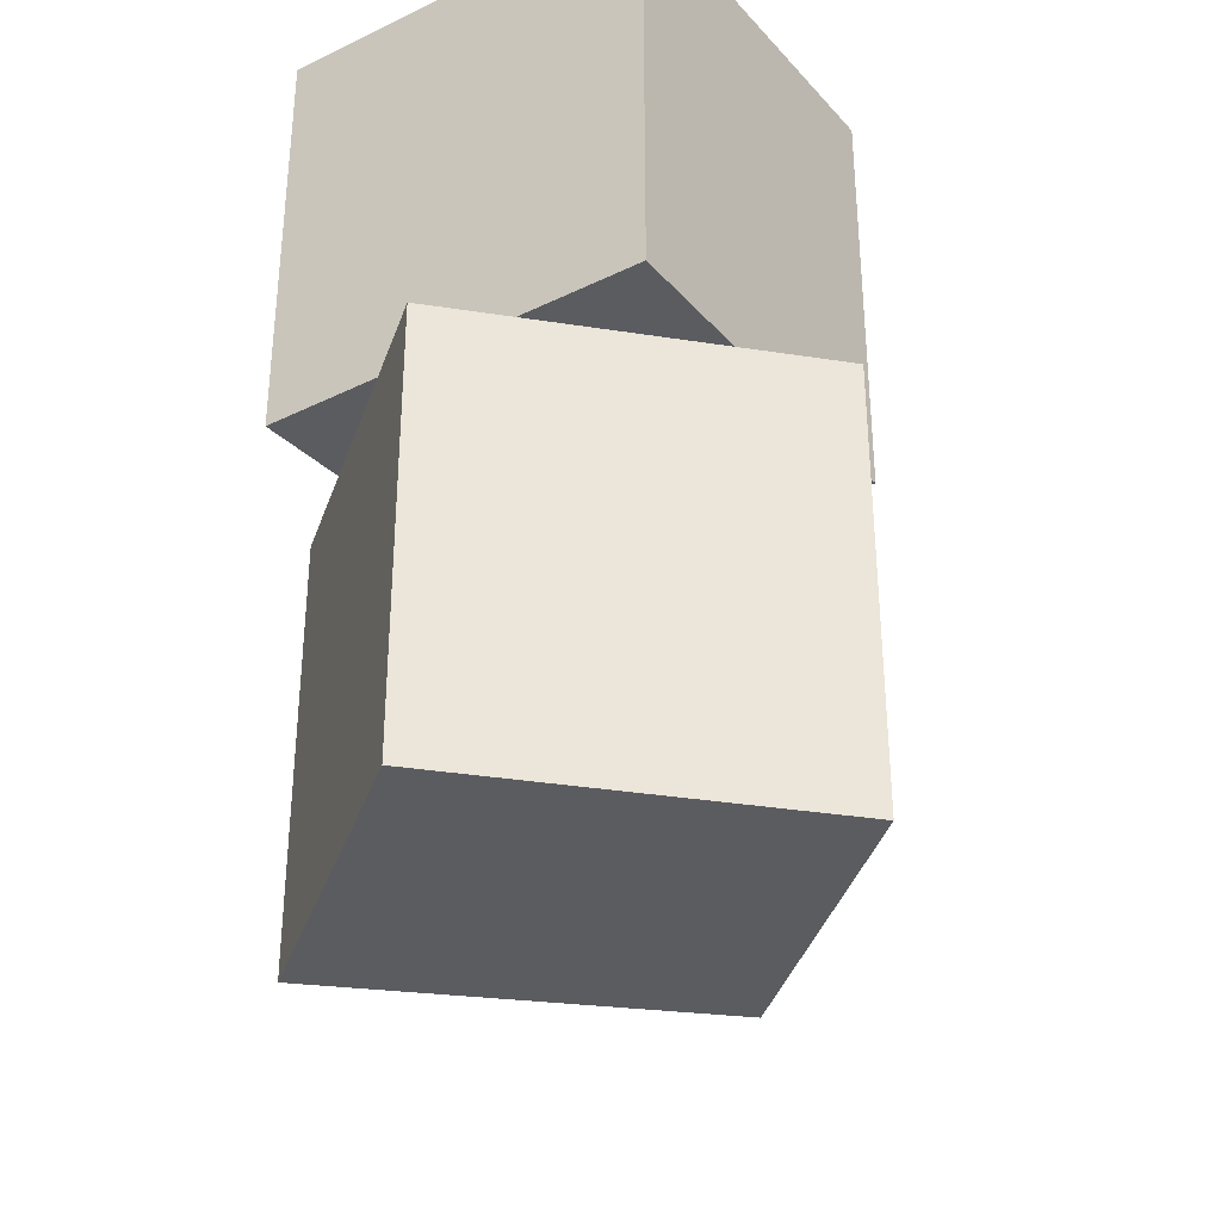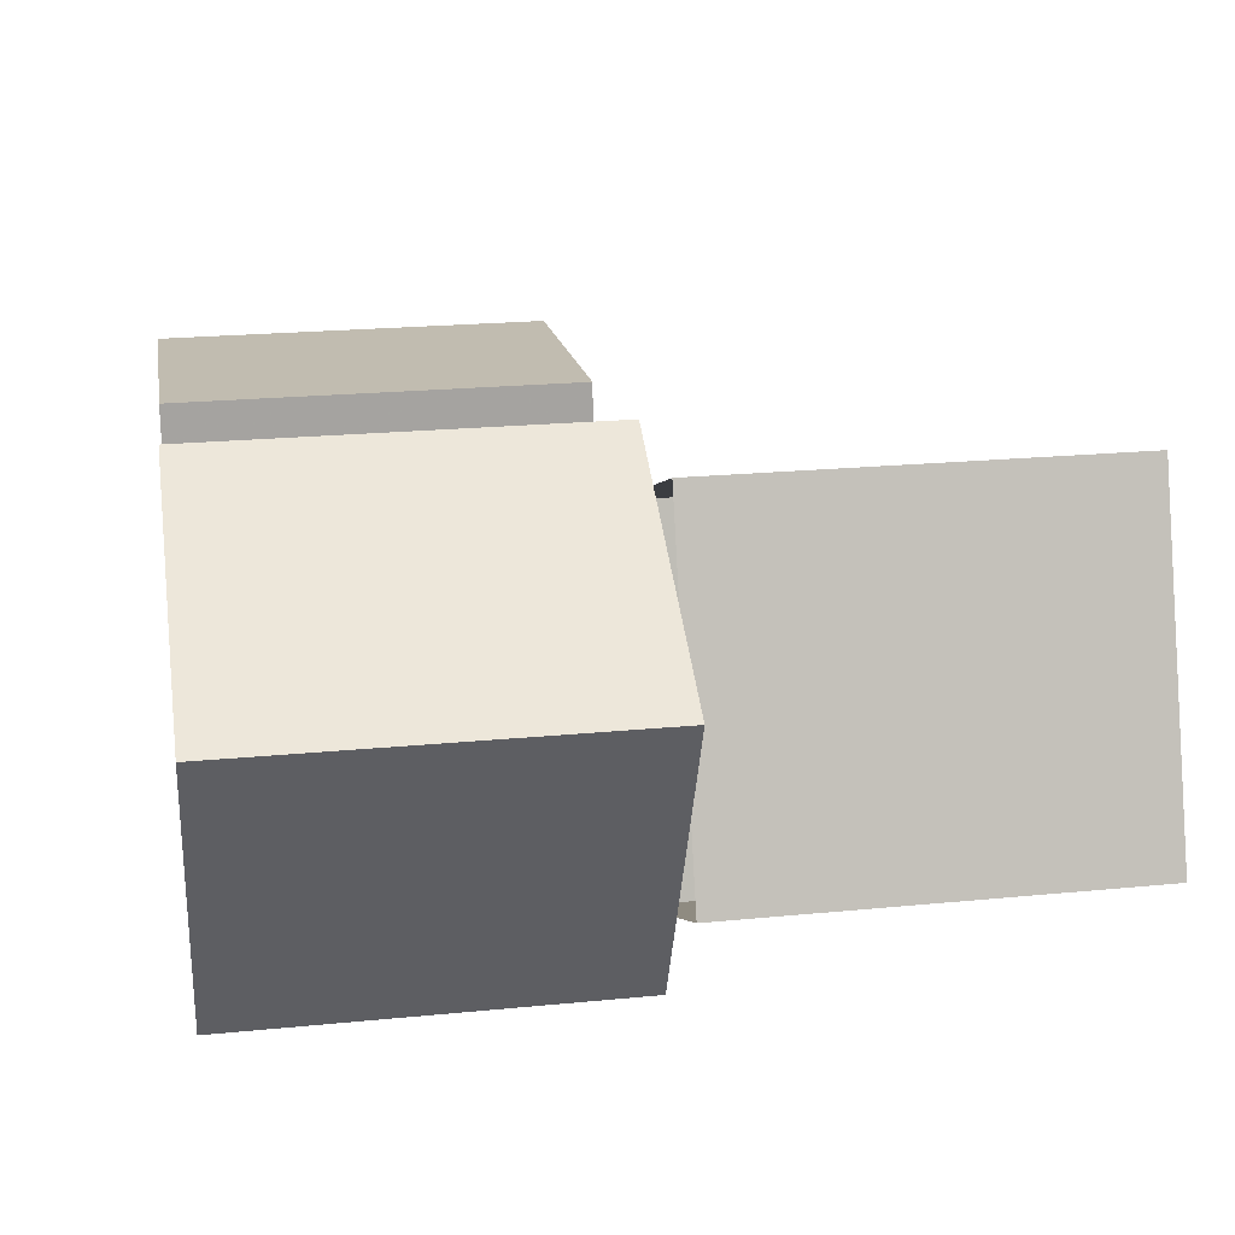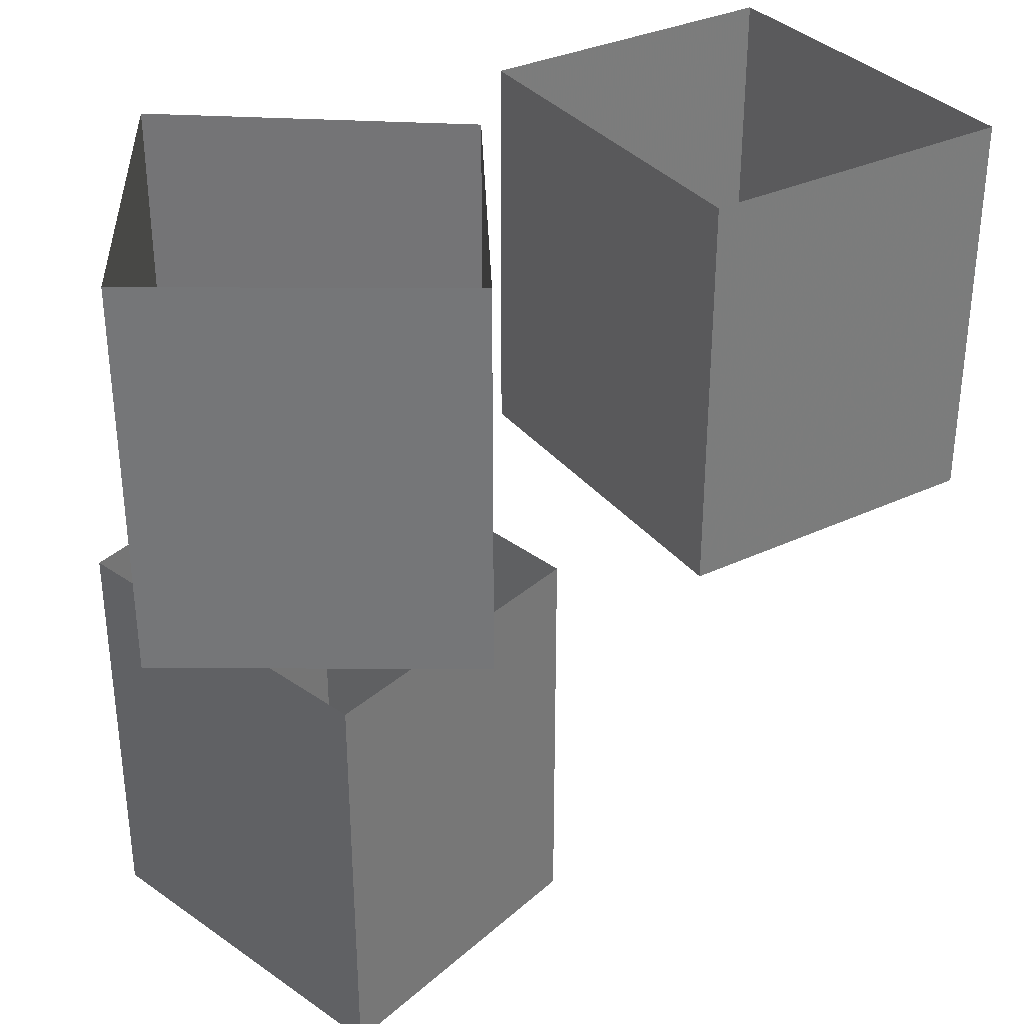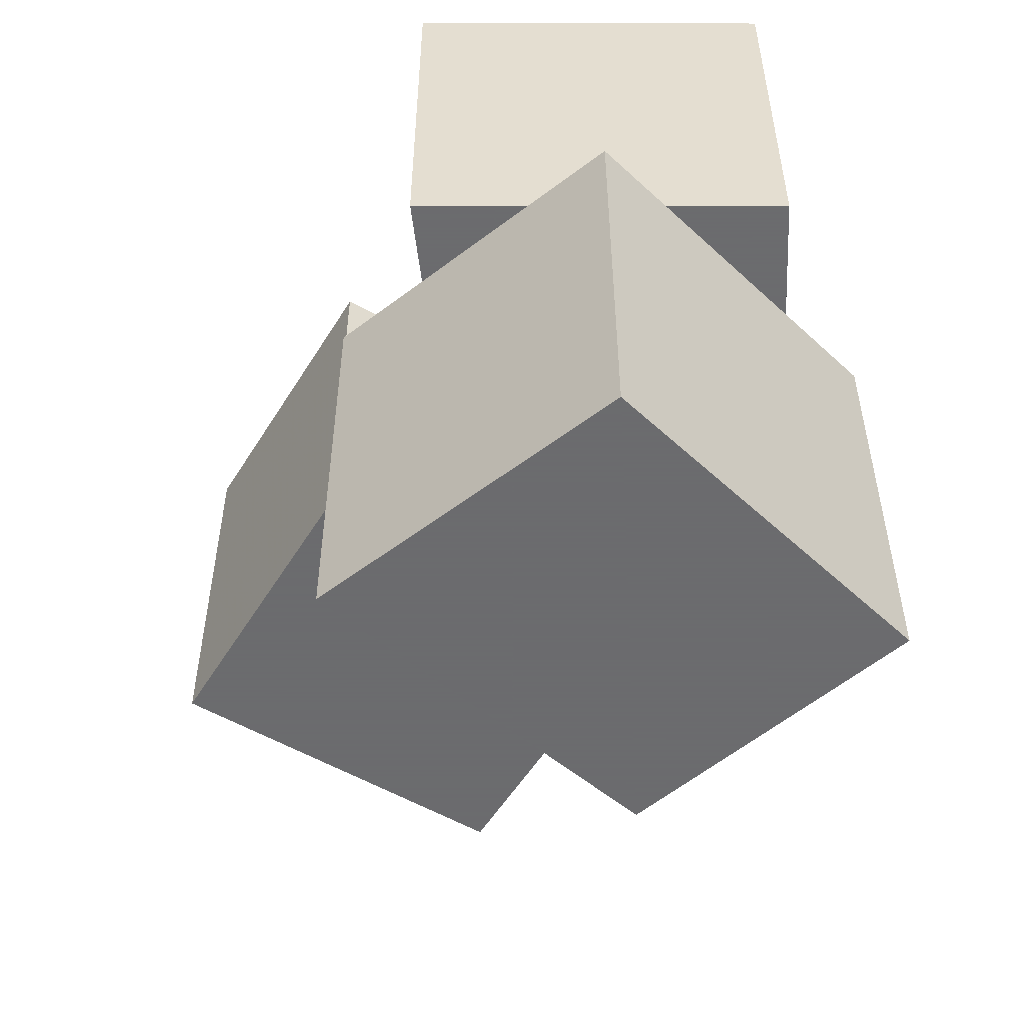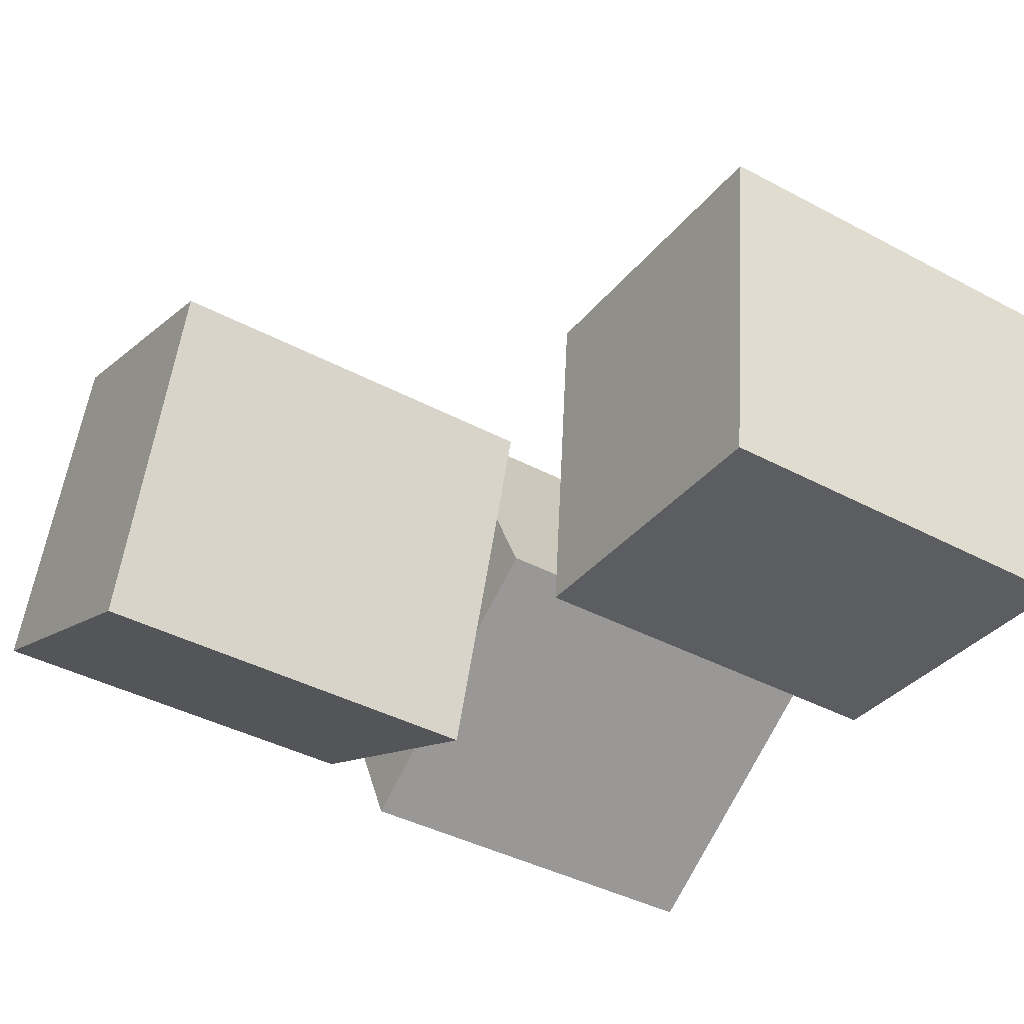
<metadata>
{"format":"obj","ext":"obj","renderer":"f3d","projection":"perspective","resolution":1024,"background":"white","views":[{"elev":-35.3,"azim":-82.1,"up":"+Y"},{"elev":22.3,"azim":-99.6,"up":"+Z"},{"elev":33.2,"azim":-27.1,"up":"+Y"},{"elev":-53.5,"azim":-115.1,"up":"+Y"},{"elev":-41.5,"azim":57.3,"up":"+Z"}]}
</metadata>
<code>
v -0.09375 -1.18 0.5078
v -0.1016 -1.164 0.4922
v -0.1016 -1.172 0.4766
v -0.05469 -1.156 0.5
v -0.07812 -1.258 0.5547
v -0.09375 -1.242 0.5625
v -0.125 -1.156 0.5312
v -0.1875 -1.164 0.4453
v -0.125 -1.18 0.4219
v -0.07031 -1.164 0.3984
v -0.05469 -1.047 0.4922
v -0.05469 -1.164 0.5391
v -0.05469 -1.242 0.5391
v -0.03906 -1.203 0.5703
v -0.05469 -1.219 0.5938
v -0.08594 -1.203 0.5859
v -0.09375 -1.164 0.5625
v -0.125 -1.047 0.5234
v -0.1719 -1.039 0.4766
v -0.2188 -1.133 0.3594
v -0.1641 -1.148 0.3359
v -0.1094 -1.133 0.3125
v -0.09375 -1.07 0.3359
v -0.0625 -1.039 0.4297
v -0.05469 -0.9609 0.4766
v -0.07812 -0.9766 0.4844
v -0.09375 -1.023 0.5078
v -0.07812 -1.133 0.5547
v -0.0625 -1.062 0.5859
v -0.03125 -1.078 0.5859
v -0.02344 -1.102 0.6172
v -0.08594 -1.203 0.5234
v -0.1016 -1.188 0.4922
v -0.07812 -1.227 0.5391
v -0.09375 -1.203 0.5
v -0.08594 -1.227 0.5156
v -0.2031 -1.094 0.25
v -0.2109 -1.078 0.2422
v -0.2109 -1.094 0.2344
v -0.2188 -1.078 0.2109
v -0.2188 -1.055 0.2266
v -0.2188 -1.016 0.2109
v -0.2344 -1.016 0.1953
v -0.2188 -0.9688 0.2031
v -0.1953 -1.094 0.2266
v -0.1953 -1.078 0.2344
v -0.2031 -1.055 0.2266
v -0.2109 -1.078 0.2109
v -0.2188 -1.016 0.1875
v -0.2109 -1.016 0.2109
v -0.2109 -1.07 0.3906
v -0.1172 -1.023 0.4531
v -0.1484 -1.055 0.3672
v -0.2109 -0.9609 0.3438
v -0.2188 -0.9609 0.3125
v -0.2422 -1.039 0.2969
v -0.2422 -1.133 0.2969
v -0.1875 -1.148 0.2734
v -0.1328 -1.133 0.25
v -0.1328 -1.039 0.25
v -0.125 -0.9609 0.3125
v -0.1484 -0.9766 0.3203
v -0.07031 -0.9609 0.4453
v -0.0625 -0.8984 0.4531
v -0.05469 -0.8984 0.4688
v -0.07031 -0.8984 0.4766
v -0.07812 -0.8984 0.4609
v -0.08594 -0.9766 0.4531
v -0.1172 -0.9766 0.5
v -0.1406 -0.9609 0.5078
v -0.07812 -1.078 0.6016
v -0.0625 -1.102 0.6328
v -0.03906 -1.102 0.6328
v -0.1328 -0.8984 0.5
v -0.1484 -0.8984 0.5078
v -0.1562 -0.9609 0.4844
v -0.1328 -0.9766 0.4766
v -0.1328 -0.8984 0.4844
v -0.1328 -0.8828 0.4766
v -0.1172 -0.8828 0.5
v -0.1484 -0.8828 0.5156
v -0.1484 -0.8984 0.4922
v -0.1641 -0.8828 0.4844
v -0.1875 -0.9766 0.3359
v -0.2109 -0.8984 0.3359
v -0.2188 -0.8984 0.3203
v -0.2031 -0.9766 0.3047
v -0.1875 -1.023 0.2734
v -0.1328 -0.9609 0.2812
v -0.1328 -0.8984 0.2891
v -0.125 -0.8984 0.3047
v -0.1406 -0.8984 0.3047
v -0.1484 -0.8984 0.2969
v -0.1562 -0.9766 0.2891
v -0.1953 -0.8984 0.3281
v -0.2188 -0.8828 0.3516
v -0.2266 -0.8828 0.3203
v -0.2031 -0.8984 0.3203
v -0.2031 -0.8828 0.3047
v -0.1875 -0.8828 0.3359
v -0.08594 -0.8828 0.4531
v -0.0625 -0.8828 0.4453
v -0.04688 -0.8828 0.4688
v -0.07812 -0.8828 0.4844
v -0.1562 -0.8828 0.2891
v -0.125 -0.8828 0.2812
v -0.1172 -0.8828 0.3047
v -0.1484 -0.8828 0.3203
v -0.03906 -1.188 0.5547
v -0.03125 -1.156 0.5781
v -0.03125 -1.195 0.5781
v -0.08594 -1.195 0.6016
v -0.08594 -1.156 0.6016
v -0.09375 -1.188 0.5781
v 0.2578 -1.18 0.4922
v 0.2734 -1.164 0.4922
v 0.2891 -1.172 0.4922
v 0.2578 -1.156 0.5312
v 0.2109 -1.258 0.5
v 0.2109 -1.242 0.4766
v 0.2422 -1.156 0.4531
v 0.3438 -1.164 0.4219
v 0.3516 -1.18 0.4766
v 0.3594 -1.164 0.5391
v 0.2656 -1.047 0.5312
v 0.2188 -1.164 0.5234
v 0.2188 -1.242 0.5234
v 0.1875 -1.203 0.5312
v 0.1641 -1.219 0.5078
v 0.1797 -1.203 0.4844
v 0.2109 -1.164 0.4766
v 0.25 -1.047 0.4531
v 0.3125 -1.039 0.4219
v 0.4375 -1.133 0.4062
v 0.4453 -1.148 0.4688
v 0.4531 -1.133 0.5312
v 0.4219 -1.07 0.5312
v 0.3281 -1.039 0.5469
v 0.2812 -0.9609 0.5391
v 0.2812 -0.9766 0.5156
v 0.2578 -1.023 0.4922
v 0.2109 -1.133 0.5
v 0.1719 -1.062 0.5078
v 0.1719 -1.078 0.5312
v 0.1406 -1.102 0.5391
v 0.2422 -1.203 0.5
v 0.2734 -1.188 0.4922
v 0.2266 -1.227 0.5
v 0.2656 -1.203 0.4922
v 0.25 -1.227 0.4922
v 0.5391 -1.094 0.4531
v 0.5469 -1.078 0.4453
v 0.5547 -1.094 0.4453
v 0.5781 -1.078 0.4375
v 0.5625 -1.055 0.4453
v 0.5781 -1.016 0.4375
v 0.6016 -1.016 0.4375
v 0.5859 -0.9688 0.4453
v 0.5547 -1.094 0.4609
v 0.5469 -1.078 0.4609
v 0.5625 -1.055 0.4609
v 0.5781 -1.078 0.4531
v 0.6016 -1.016 0.4531
v 0.5781 -1.016 0.4531
v 0.4062 -1.07 0.4062
v 0.3203 -1.023 0.4844
v 0.4141 -1.055 0.4688
v 0.4453 -0.9609 0.4219
v 0.4766 -0.9609 0.4141
v 0.5 -1.039 0.3984
v 0.5 -1.133 0.3984
v 0.5078 -1.148 0.4609
v 0.5156 -1.133 0.5156
v 0.5156 -1.039 0.5156
v 0.4609 -0.9609 0.5156
v 0.4531 -0.9766 0.4922
v 0.3125 -0.9609 0.5312
v 0.3047 -0.8984 0.5312
v 0.2891 -0.8984 0.5391
v 0.2891 -0.8984 0.5234
v 0.3047 -0.8984 0.5156
v 0.3125 -0.9766 0.5078
v 0.2734 -0.9766 0.4688
v 0.2656 -0.9609 0.4453
v 0.1641 -1.078 0.4844
v 0.1328 -1.102 0.4922
v 0.125 -1.102 0.5156
v 0.2812 -0.8984 0.4609
v 0.2734 -0.8984 0.4453
v 0.2969 -0.9609 0.4375
v 0.3047 -0.9766 0.4609
v 0.2969 -0.8984 0.4609
v 0.3047 -0.8828 0.4609
v 0.2734 -0.8828 0.4688
v 0.2656 -0.8828 0.4375
v 0.2891 -0.8984 0.4453
v 0.2969 -0.8828 0.4297
v 0.4453 -0.9766 0.4453
v 0.4531 -0.8984 0.4219
v 0.4688 -0.8984 0.4141
v 0.4766 -0.9766 0.4375
v 0.5078 -1.023 0.4609
v 0.4922 -0.9609 0.5078
v 0.4844 -0.8984 0.5078
v 0.4688 -0.8984 0.5078
v 0.4609 -0.8984 0.4922
v 0.4766 -0.8984 0.4922
v 0.4844 -0.9766 0.4844
v 0.4531 -0.8984 0.4297
v 0.4453 -0.8828 0.4141
v 0.4766 -0.8828 0.4062
v 0.4688 -0.8984 0.4297
v 0.4766 -0.8828 0.4375
v 0.4453 -0.8828 0.4453
v 0.3125 -0.8828 0.5078
v 0.3125 -0.8828 0.5391
v 0.2812 -0.8828 0.5469
v 0.2812 -0.8828 0.5156
v 0.4844 -0.8828 0.4844
v 0.4922 -0.8828 0.5156
v 0.4609 -0.8828 0.5234
v 0.4531 -0.8828 0.4922
v 0.2031 -1.188 0.5312
v 0.1797 -1.156 0.5391
v 0.1797 -1.195 0.5391
v 0.1719 -1.195 0.4766
v 0.1719 -1.156 0.4766
v 0.1953 -1.188 0.4688
v -0.4766 -0.875 0.03125
v -0.6875 -0.875 -0.07812
v -0.6875 -1.164 -0.07812
v -0.4766 -1.164 0.03125
v -0.375 -0.875 -0.1875
v -0.375 -1.164 -0.1875
v -0.5781 -0.875 -0.3125
v -0.5781 -1.164 -0.3125
v -0.5859 -1.164 0.03125
v -0.6719 -1.164 -0.2109
v -0.6719 -1.461 -0.2109
v -0.5859 -1.461 0.03125
v -0.3828 -1.164 -0.05469
v -0.3828 -1.461 -0.05469
v -0.4609 -1.164 -0.3125
v -0.4609 -1.461 -0.3125
v -0.0625 -0.875 -0.02344
v -0.2969 -0.875 0
v -0.2969 -1.164 0
v -0.0625 -1.164 -0.02344
v -0.09375 -0.875 -0.2891
v -0.09375 -1.164 -0.2891
v -0.3203 -0.875 -0.2656
v -0.3203 -1.164 -0.2656
f 1 2 3
f 1 3 2
f 32 1 33
f 32 33 1
f 34 32 35
f 34 35 32
f 5 34 36
f 5 36 34
f 37 38 39
f 39 38 40
f 40 38 41
f 40 41 42
f 40 42 43
f 43 42 44
f 45 46 37
f 46 45 47
f 47 45 48
f 47 48 49
f 47 49 50
f 50 49 44
f 1 2 4
f 1 4 5
f 1 5 6
f 1 6 7
f 1 7 2
f 2 7 8
f 2 8 9
f 2 9 4
f 4 9 10
f 4 10 11
f 4 11 12
f 4 12 13
f 4 13 5
f 5 13 14
f 5 14 15
f 5 15 6
f 6 15 16
f 6 16 7
f 7 16 17
f 7 17 18
f 7 18 19
f 7 19 8
f 8 19 20
f 8 20 21
f 8 21 9
f 9 21 22
f 9 22 10
f 10 22 23
f 10 23 24
f 10 24 11
f 11 24 25
f 11 25 26
f 11 26 27
f 11 27 12
f 12 27 28
f 12 28 29
f 12 29 30
f 12 30 31
f 12 31 14
f 12 14 13
f 51 20 19
f 51 19 52
f 51 52 53
f 51 53 54
f 51 54 55
f 51 55 56
f 51 56 57
f 51 57 20
f 20 57 58
f 20 58 21
f 21 58 59
f 21 59 22
f 22 59 60
f 22 60 23
f 23 60 61
f 23 61 62
f 23 62 53
f 23 53 24
f 24 53 52
f 24 52 63
f 24 63 25
f 25 63 64
f 25 64 65
f 25 65 66
f 25 66 26
f 26 66 67
f 26 67 68
f 26 68 27
f 27 68 52
f 27 52 69
f 27 69 70
f 27 70 18
f 27 18 28
f 28 18 17
f 28 17 71
f 28 71 29
f 29 71 72
f 29 72 73
f 29 73 30
f 30 73 31
f 31 73 15
f 31 15 14
f 69 74 75
f 69 75 70
f 70 75 76
f 70 76 18
f 18 76 19
f 19 76 77
f 19 77 52
f 52 77 69
f 69 77 74
f 74 77 78
f 75 82 76
f 76 82 77
f 77 82 78
f 53 84 54
f 54 84 85
f 54 85 55
f 55 85 86
f 55 86 87
f 55 87 56
f 56 87 88
f 56 88 37
f 56 37 57
f 57 37 58
f 58 37 59
f 59 37 60
f 60 37 88
f 60 88 89
f 60 89 61
f 61 89 90
f 61 90 91
f 61 91 92
f 61 92 62
f 62 92 93
f 62 93 94
f 62 94 53
f 53 94 88
f 53 88 84
f 84 88 87
f 84 87 95
f 84 95 85
f 86 98 87
f 87 98 95
f 16 72 71
f 16 71 17
f 73 72 16
f 73 16 15
f 63 68 67
f 63 67 64
f 68 63 52
f 94 89 88
f 89 94 93
f 89 93 90
f 74 78 79
f 74 79 80
f 74 80 81
f 74 81 75
f 75 81 82
f 78 82 83
f 78 83 79
f 85 95 96
f 85 96 86
f 86 96 97
f 86 97 98
f 95 98 99
f 95 99 100
f 95 100 96
f 64 67 101
f 64 101 102
f 64 102 65
f 65 102 103
f 65 103 104
f 65 104 66
f 66 104 67
f 67 104 101
f 90 93 105
f 90 105 106
f 90 106 91
f 91 106 107
f 91 107 108
f 91 108 92
f 92 108 93
f 93 108 105
f 81 83 82
f 97 99 98
f 188 192 193
f 188 193 194
f 188 194 195
f 188 195 189
f 189 195 196
f 192 196 197
f 192 197 193
f 199 209 210
f 199 210 200
f 200 210 211
f 200 211 212
f 209 212 213
f 209 213 214
f 209 214 210
f 178 181 215
f 178 215 216
f 178 216 179
f 179 216 217
f 179 217 218
f 179 218 180
f 180 218 181
f 181 218 215
f 204 207 219
f 204 219 220
f 204 220 205
f 205 220 221
f 205 221 222
f 205 222 206
f 206 222 207
f 207 222 219
f 195 197 196
f 211 213 212
f 109 110 111
f 112 113 114
f 223 224 225
f 226 227 228
f 115 116 117
f 115 117 116
f 115 116 118
f 115 118 119
f 115 119 120
f 115 120 121
f 115 121 116
f 116 121 122
f 116 122 123
f 116 123 118
f 118 123 124
f 118 124 125
f 118 125 126
f 118 126 127
f 118 127 119
f 119 127 128
f 119 128 129
f 119 129 120
f 120 129 130
f 120 130 121
f 121 130 131
f 121 131 132
f 121 132 133
f 121 133 122
f 122 133 134
f 122 134 135
f 122 135 123
f 123 135 136
f 123 136 124
f 124 136 137
f 124 137 138
f 124 138 125
f 125 138 139
f 125 139 140
f 125 140 141
f 125 141 126
f 126 141 142
f 126 142 143
f 126 143 144
f 126 144 145
f 126 145 128
f 126 128 127
f 146 115 147
f 146 147 115
f 148 146 149
f 148 149 146
f 119 148 150
f 119 150 148
f 151 152 153
f 153 152 154
f 154 152 155
f 154 155 156
f 154 156 157
f 157 156 158
f 159 160 151
f 160 159 161
f 161 159 162
f 161 162 163
f 161 163 164
f 164 163 158
f 165 134 133
f 165 133 166
f 165 166 167
f 165 167 168
f 165 168 169
f 165 169 170
f 165 170 171
f 165 171 134
f 134 171 172
f 134 172 135
f 135 172 173
f 135 173 136
f 136 173 174
f 136 174 137
f 137 174 175
f 137 175 176
f 137 176 167
f 137 167 138
f 138 167 166
f 138 166 177
f 138 177 139
f 139 177 178
f 139 178 179
f 139 179 180
f 139 180 140
f 140 180 181
f 140 181 182
f 140 182 141
f 141 182 166
f 141 166 183
f 141 183 184
f 141 184 132
f 141 132 142
f 142 132 131
f 142 131 185
f 142 185 143
f 143 185 186
f 143 186 187
f 143 187 144
f 144 187 145
f 145 187 129
f 145 129 128
f 183 188 189
f 183 189 184
f 184 189 190
f 184 190 132
f 132 190 133
f 133 190 191
f 133 191 166
f 166 191 183
f 183 191 188
f 188 191 192
f 189 196 190
f 190 196 191
f 191 196 192
f 167 198 168
f 168 198 199
f 168 199 169
f 169 199 200
f 169 200 201
f 169 201 170
f 170 201 202
f 170 202 151
f 170 151 171
f 171 151 172
f 172 151 173
f 173 151 174
f 174 151 202
f 174 202 203
f 174 203 175
f 175 203 204
f 175 204 205
f 175 205 206
f 175 206 176
f 176 206 207
f 176 207 208
f 176 208 167
f 167 208 202
f 167 202 198
f 198 202 201
f 198 201 209
f 198 209 199
f 200 212 201
f 201 212 209
f 130 186 185
f 130 185 131
f 187 186 130
f 187 130 129
f 177 182 181
f 177 181 178
f 182 177 166
f 208 203 202
f 203 208 207
f 203 207 204
f 229 230 231
f 229 231 232
f 229 232 233
f 233 232 234
f 233 234 235
f 235 234 236
f 235 236 230
f 230 236 231
f 231 236 234
f 231 234 232
f 237 238 239
f 237 239 240
f 237 240 241
f 241 240 242
f 241 242 243
f 243 242 244
f 243 244 238
f 238 244 239
f 239 244 242
f 239 242 240
f 245 246 247
f 245 247 248
f 245 248 249
f 249 248 250
f 249 250 251
f 251 250 252
f 251 252 246
f 246 252 247
f 247 252 250
f 247 250 248

</code>
